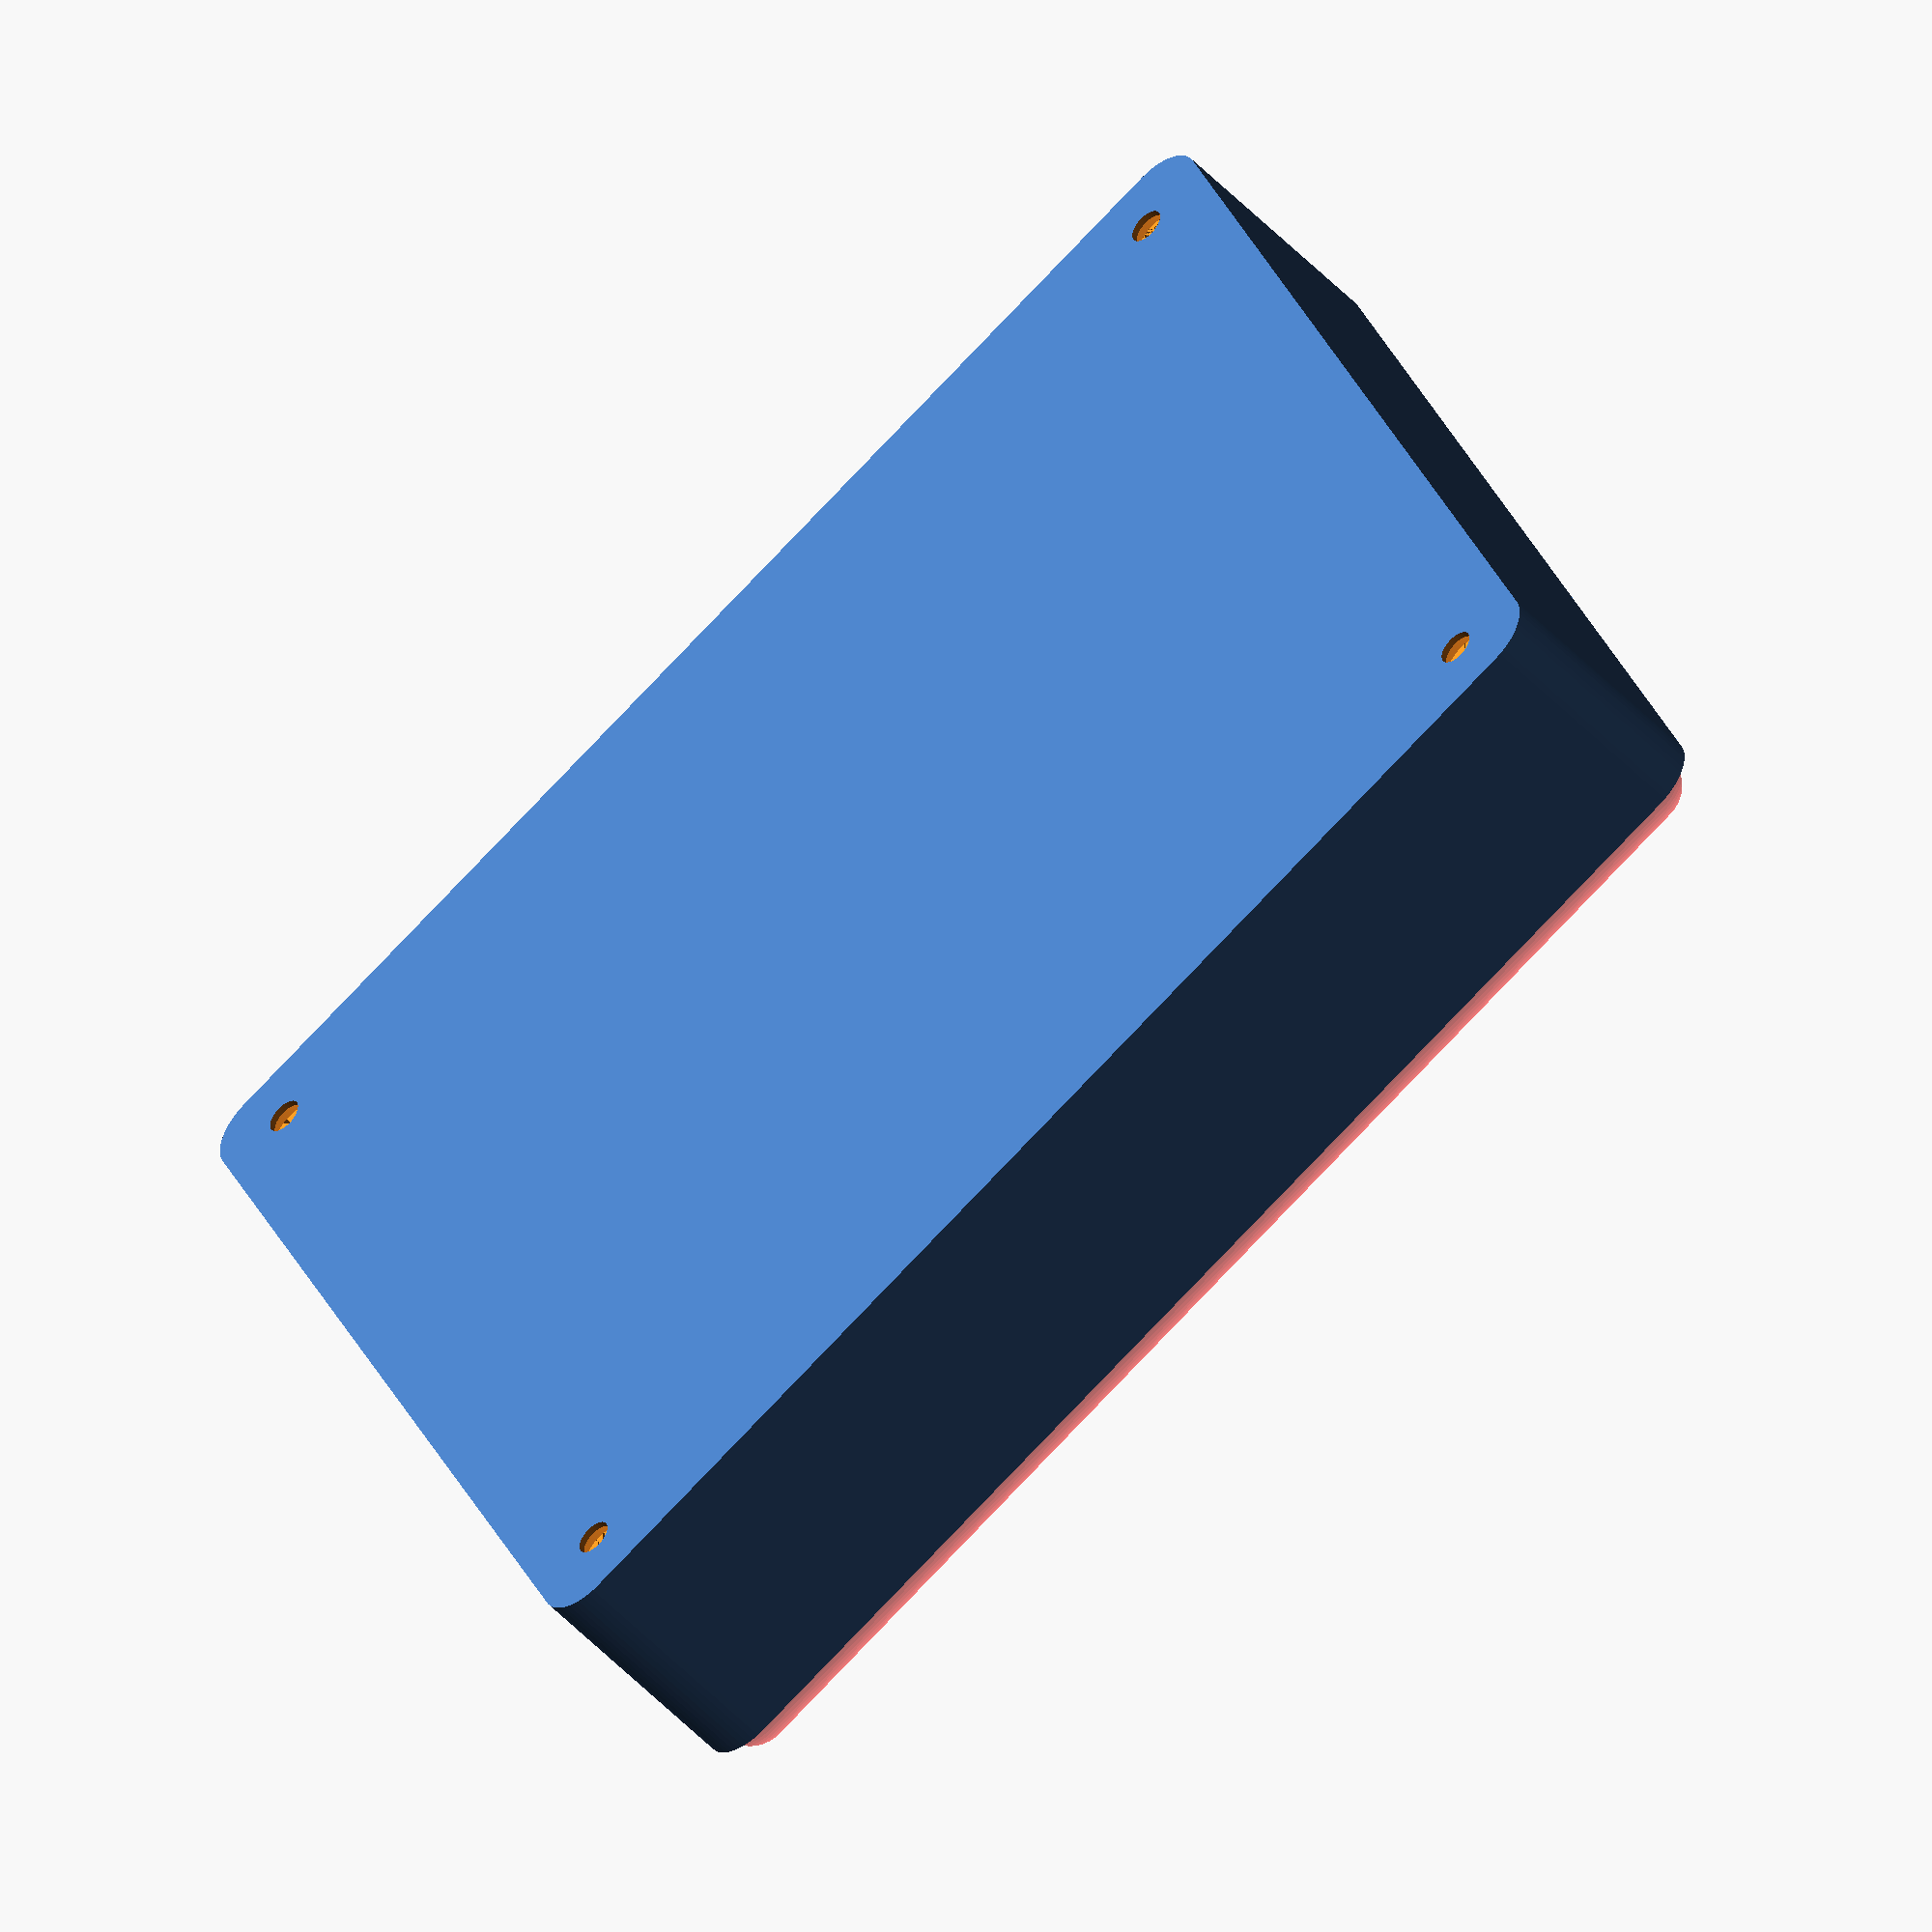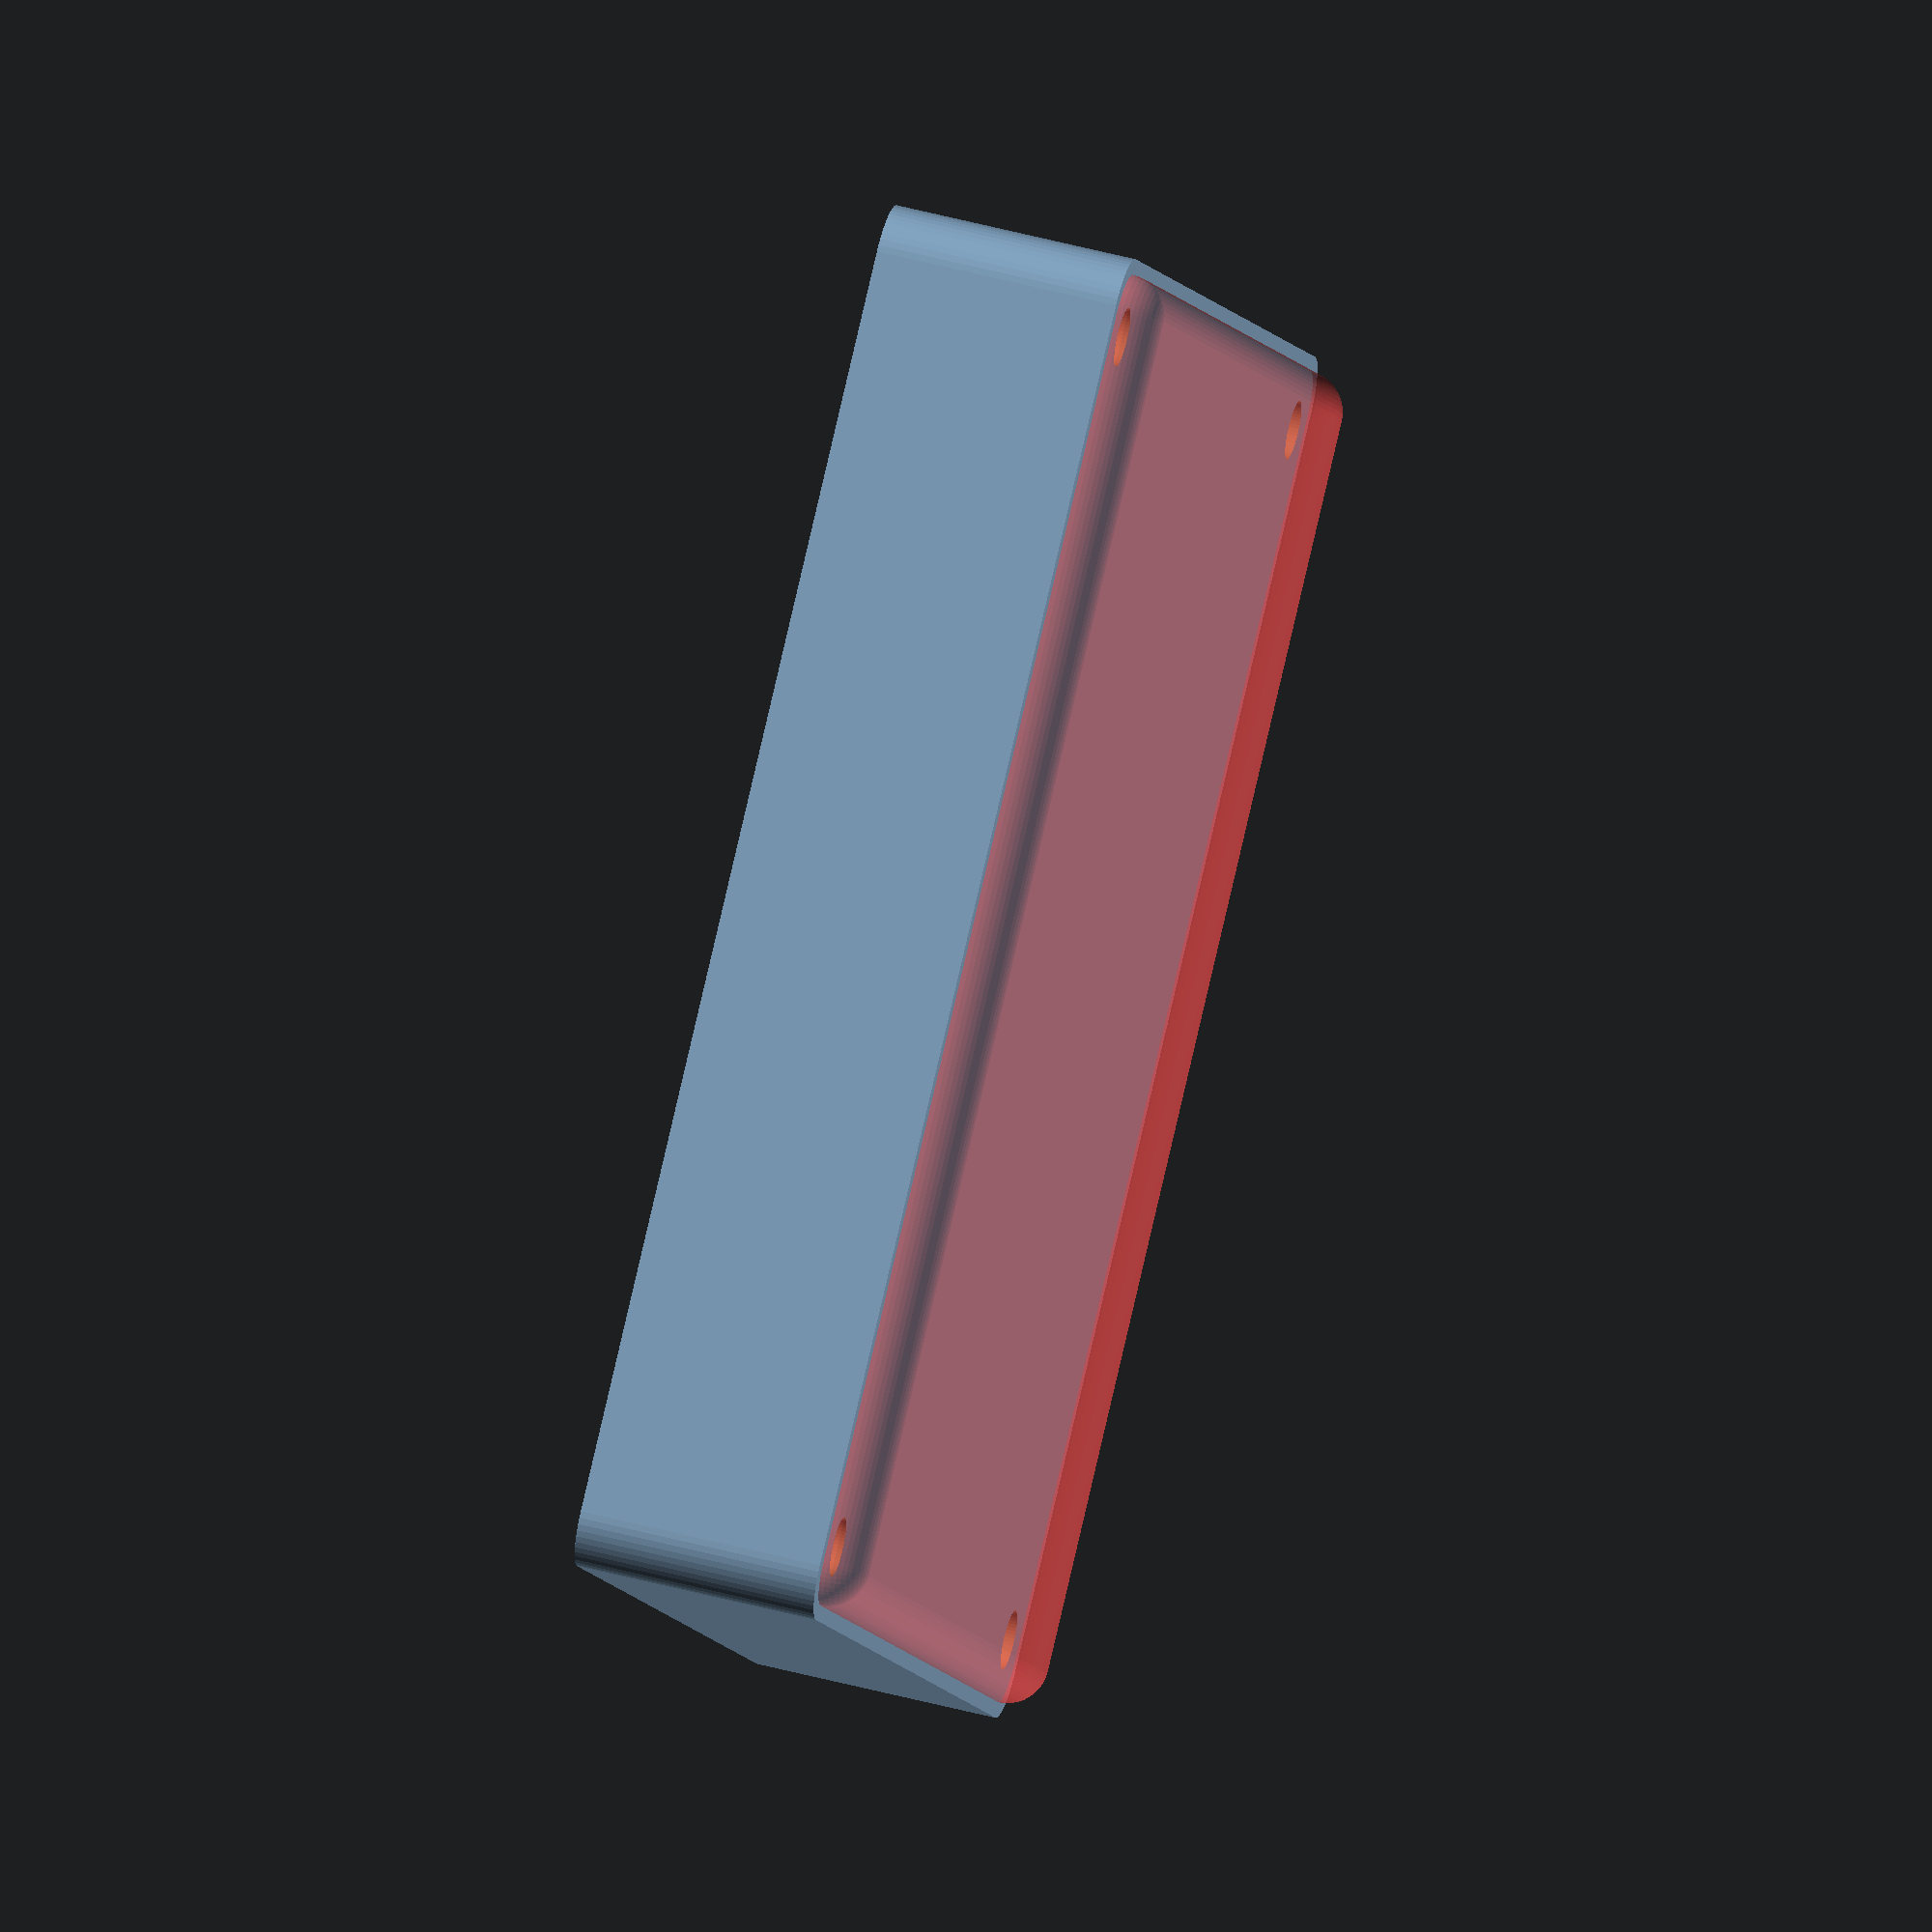
<openscad>
$fn = 50;


difference() {
	union() {
		hull() {
			translate(v = [-55.0000000000, 62.5000000000, 0]) {
				cylinder(h = 24, r = 5);
			}
			translate(v = [55.0000000000, 62.5000000000, 0]) {
				cylinder(h = 24, r = 5);
			}
			translate(v = [-55.0000000000, -62.5000000000, 0]) {
				cylinder(h = 24, r = 5);
			}
			translate(v = [55.0000000000, -62.5000000000, 0]) {
				cylinder(h = 24, r = 5);
			}
		}
	}
	union() {
		translate(v = [-52.5000000000, -60.0000000000, 2]) {
			rotate(a = [0, 0, 0]) {
				difference() {
					union() {
						translate(v = [0, 0, -6.0000000000]) {
							cylinder(h = 6, r = 1.5000000000);
						}
						translate(v = [0, 0, -6.0000000000]) {
							cylinder(h = 6, r = 1.8000000000);
						}
						translate(v = [0, 0, -1.7000000000]) {
							cylinder(h = 1.7000000000, r1 = 1.5000000000, r2 = 2.9000000000);
						}
						cylinder(h = 250, r = 2.9000000000);
						translate(v = [0, 0, -6.0000000000]) {
							cylinder(h = 6, r = 1.5000000000);
						}
					}
					union();
				}
			}
		}
		translate(v = [52.5000000000, -60.0000000000, 2]) {
			rotate(a = [0, 0, 0]) {
				difference() {
					union() {
						translate(v = [0, 0, -6.0000000000]) {
							cylinder(h = 6, r = 1.5000000000);
						}
						translate(v = [0, 0, -6.0000000000]) {
							cylinder(h = 6, r = 1.8000000000);
						}
						translate(v = [0, 0, -1.7000000000]) {
							cylinder(h = 1.7000000000, r1 = 1.5000000000, r2 = 2.9000000000);
						}
						cylinder(h = 250, r = 2.9000000000);
						translate(v = [0, 0, -6.0000000000]) {
							cylinder(h = 6, r = 1.5000000000);
						}
					}
					union();
				}
			}
		}
		translate(v = [-52.5000000000, 60.0000000000, 2]) {
			rotate(a = [0, 0, 0]) {
				difference() {
					union() {
						translate(v = [0, 0, -6.0000000000]) {
							cylinder(h = 6, r = 1.5000000000);
						}
						translate(v = [0, 0, -6.0000000000]) {
							cylinder(h = 6, r = 1.8000000000);
						}
						translate(v = [0, 0, -1.7000000000]) {
							cylinder(h = 1.7000000000, r1 = 1.5000000000, r2 = 2.9000000000);
						}
						cylinder(h = 250, r = 2.9000000000);
						translate(v = [0, 0, -6.0000000000]) {
							cylinder(h = 6, r = 1.5000000000);
						}
					}
					union();
				}
			}
		}
		translate(v = [52.5000000000, 60.0000000000, 2]) {
			rotate(a = [0, 0, 0]) {
				difference() {
					union() {
						translate(v = [0, 0, -6.0000000000]) {
							cylinder(h = 6, r = 1.5000000000);
						}
						translate(v = [0, 0, -6.0000000000]) {
							cylinder(h = 6, r = 1.8000000000);
						}
						translate(v = [0, 0, -1.7000000000]) {
							cylinder(h = 1.7000000000, r1 = 1.5000000000, r2 = 2.9000000000);
						}
						cylinder(h = 250, r = 2.9000000000);
						translate(v = [0, 0, -6.0000000000]) {
							cylinder(h = 6, r = 1.5000000000);
						}
					}
					union();
				}
			}
		}
		translate(v = [0, 0, 3]) {
			#hull() {
				union() {
					translate(v = [-54.5000000000, 62.0000000000, 4]) {
						cylinder(h = 17, r = 4);
					}
					translate(v = [-54.5000000000, 62.0000000000, 4]) {
						sphere(r = 4);
					}
					translate(v = [-54.5000000000, 62.0000000000, 21]) {
						sphere(r = 4);
					}
				}
				union() {
					translate(v = [54.5000000000, 62.0000000000, 4]) {
						cylinder(h = 17, r = 4);
					}
					translate(v = [54.5000000000, 62.0000000000, 4]) {
						sphere(r = 4);
					}
					translate(v = [54.5000000000, 62.0000000000, 21]) {
						sphere(r = 4);
					}
				}
				union() {
					translate(v = [-54.5000000000, -62.0000000000, 4]) {
						cylinder(h = 17, r = 4);
					}
					translate(v = [-54.5000000000, -62.0000000000, 4]) {
						sphere(r = 4);
					}
					translate(v = [-54.5000000000, -62.0000000000, 21]) {
						sphere(r = 4);
					}
				}
				union() {
					translate(v = [54.5000000000, -62.0000000000, 4]) {
						cylinder(h = 17, r = 4);
					}
					translate(v = [54.5000000000, -62.0000000000, 4]) {
						sphere(r = 4);
					}
					translate(v = [54.5000000000, -62.0000000000, 21]) {
						sphere(r = 4);
					}
				}
			}
		}
	}
}
</openscad>
<views>
elev=51.0 azim=112.3 roll=221.5 proj=o view=wireframe
elev=308.4 azim=235.5 roll=286.1 proj=o view=wireframe
</views>
